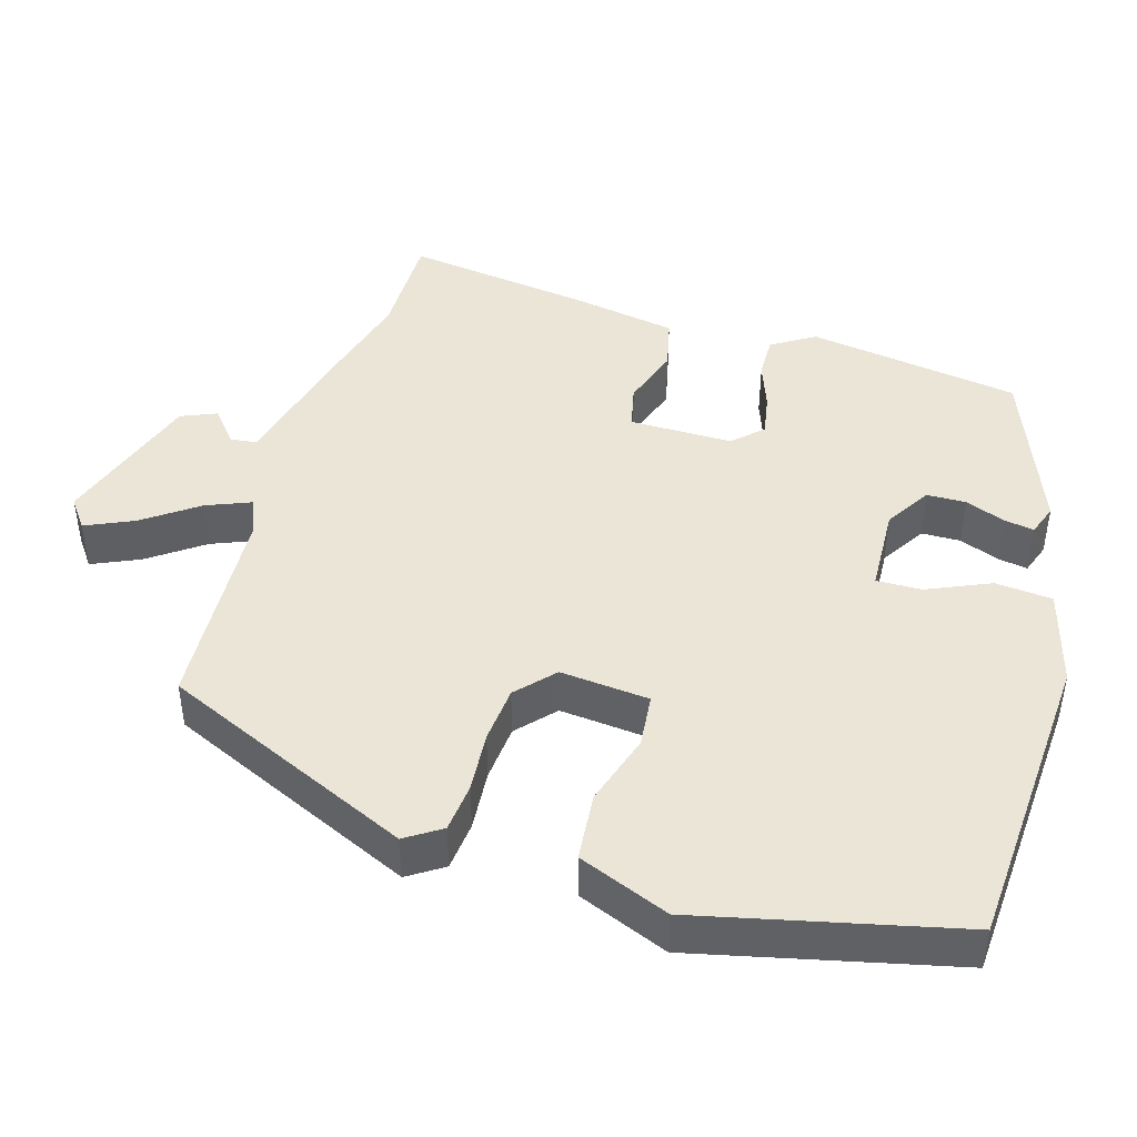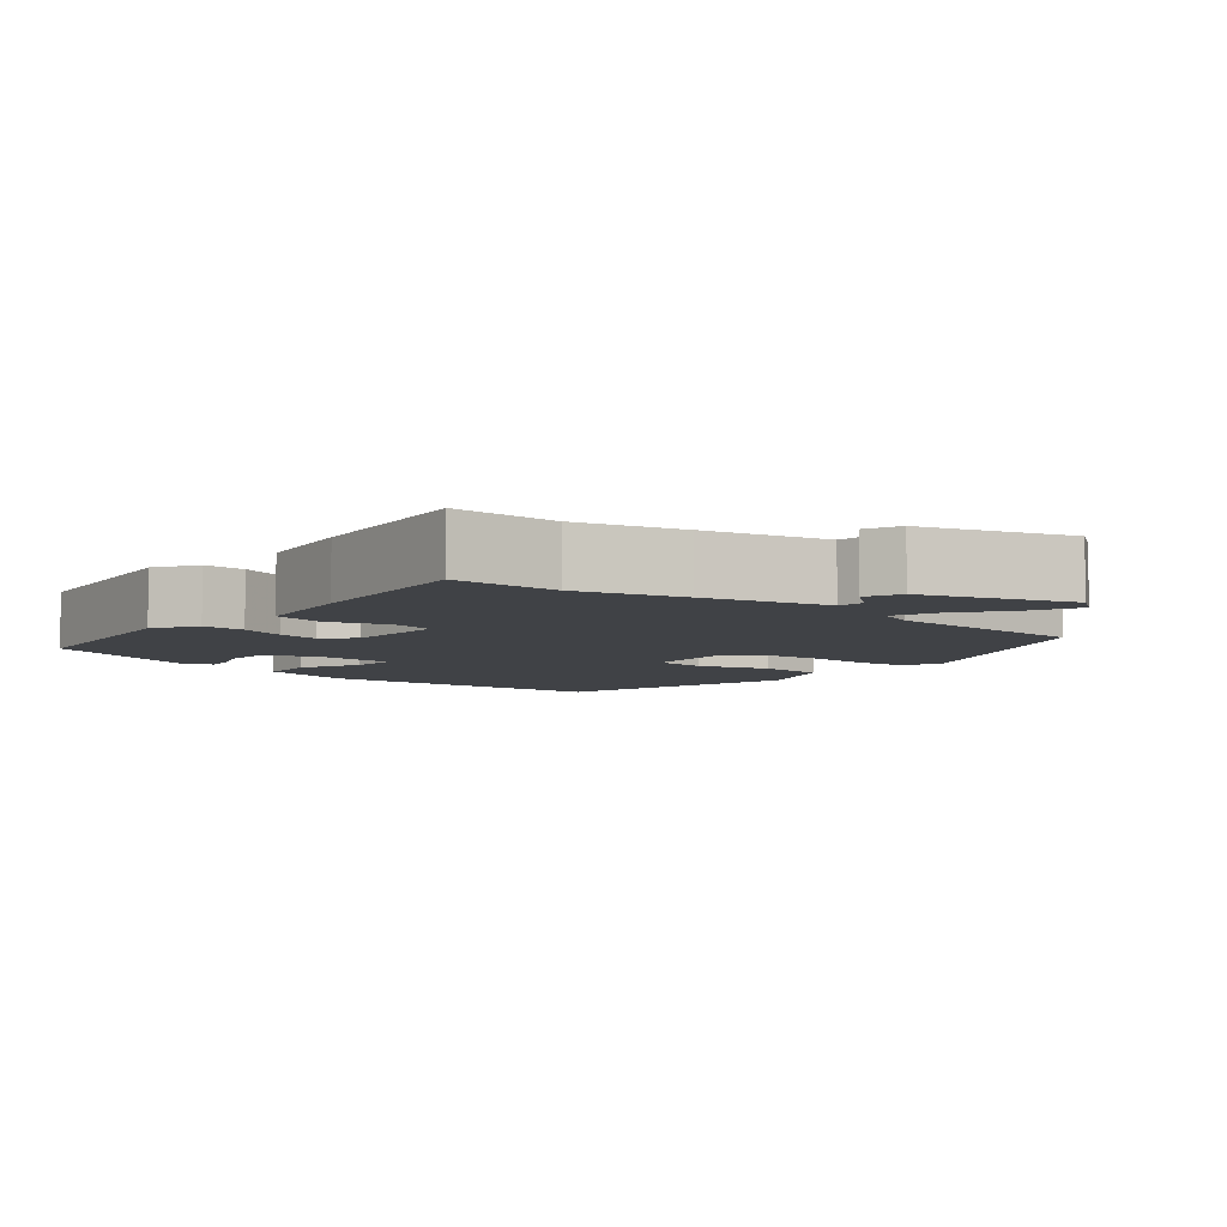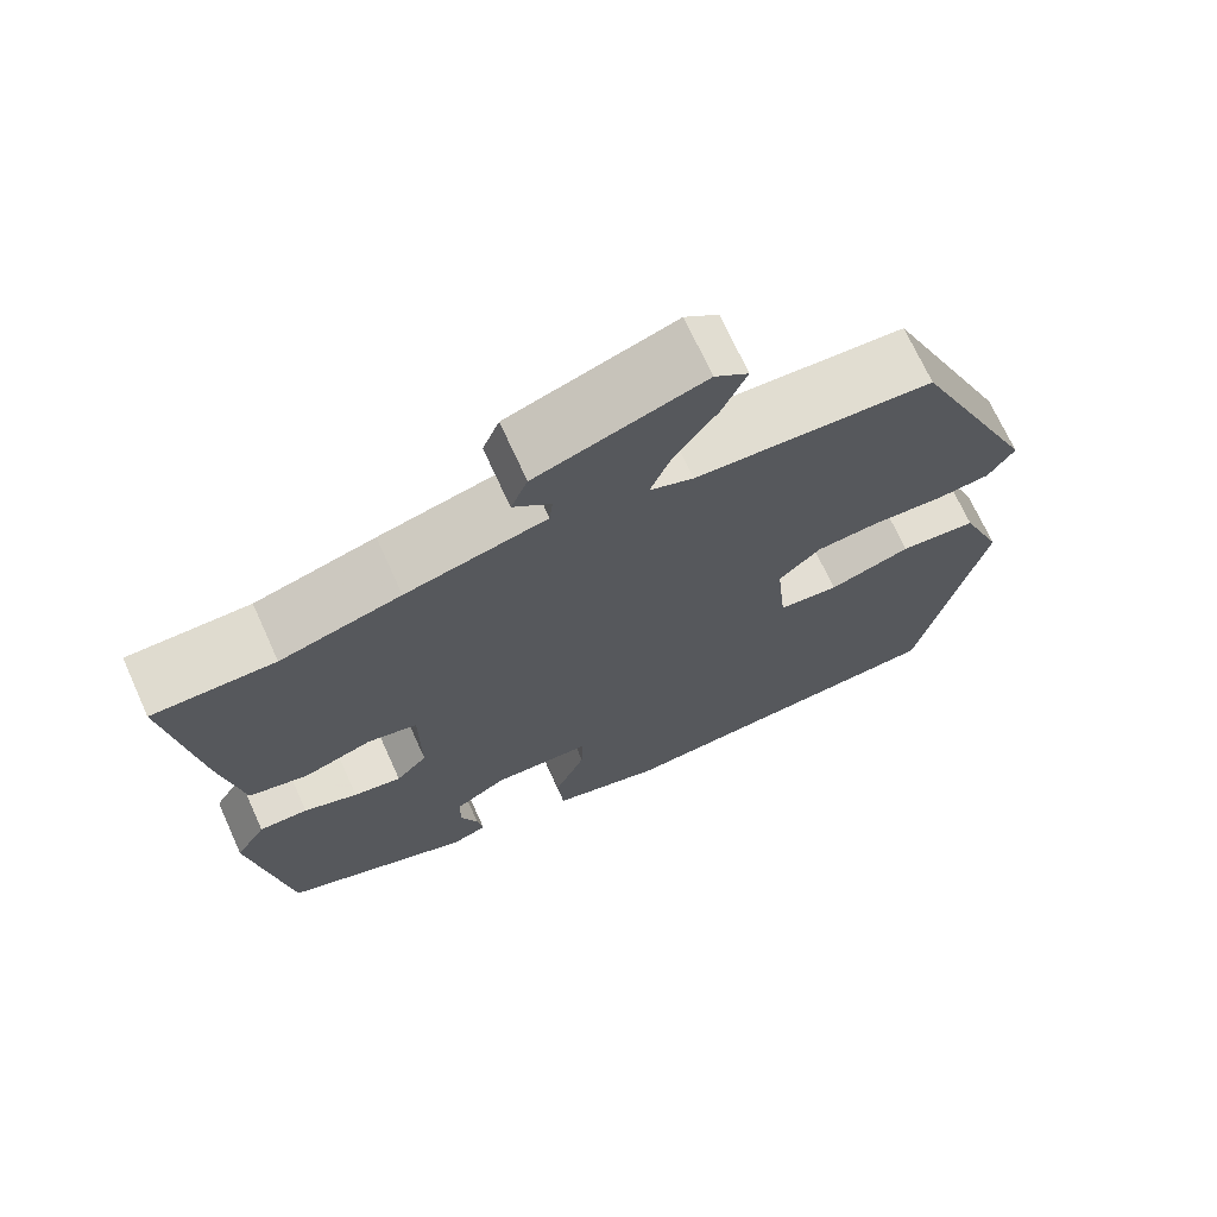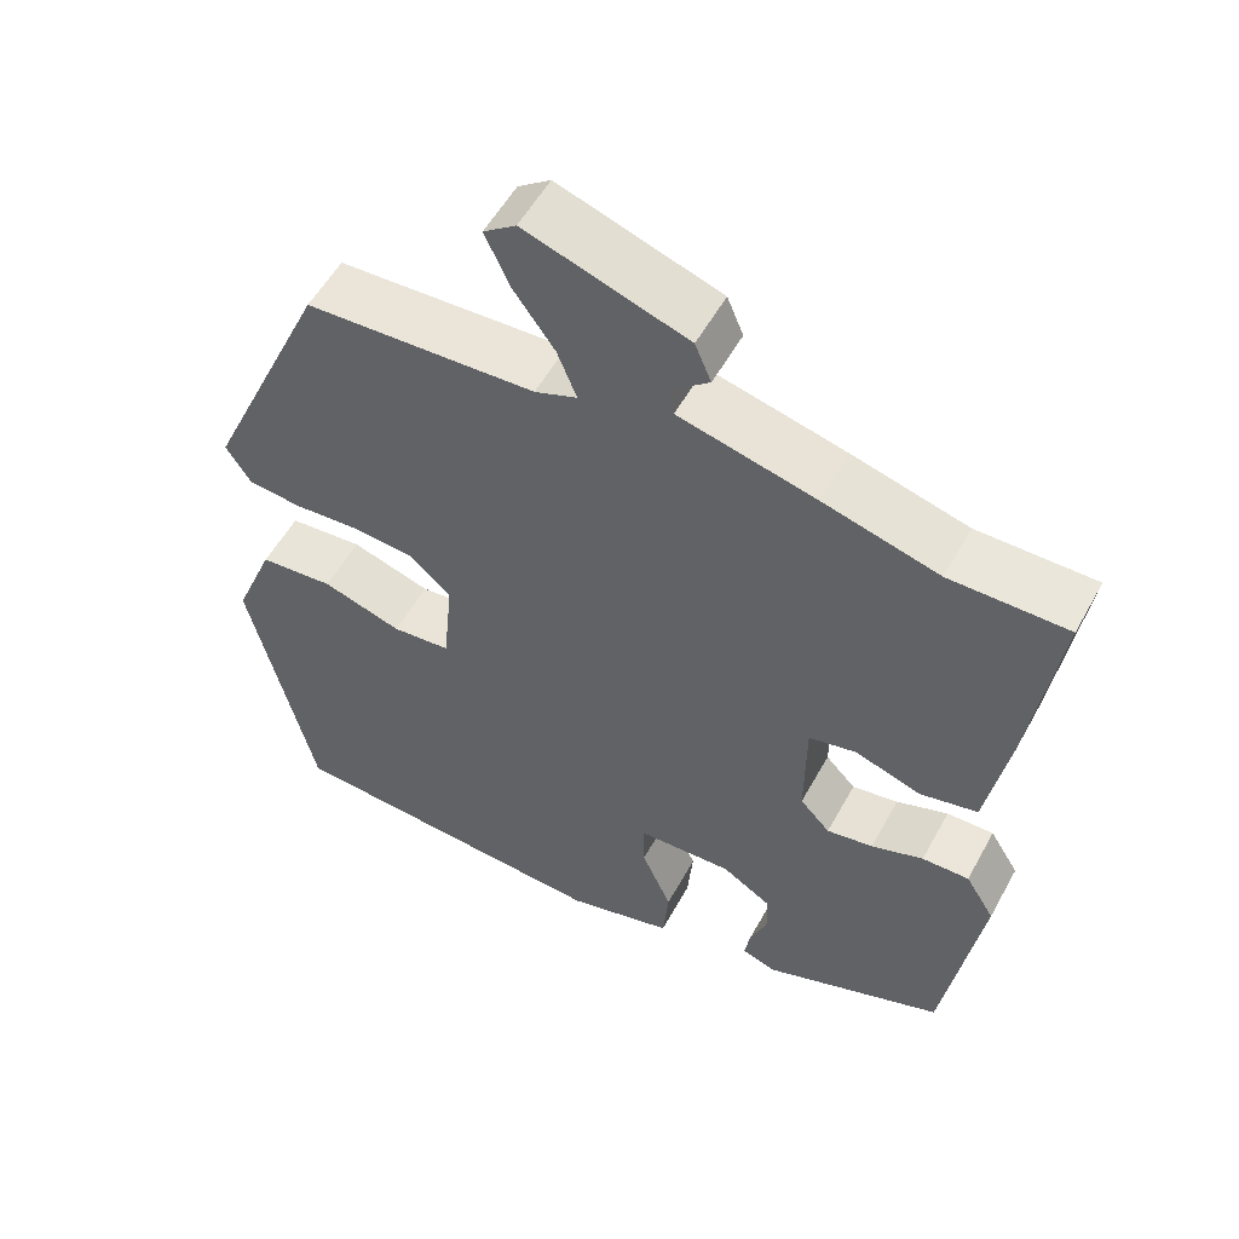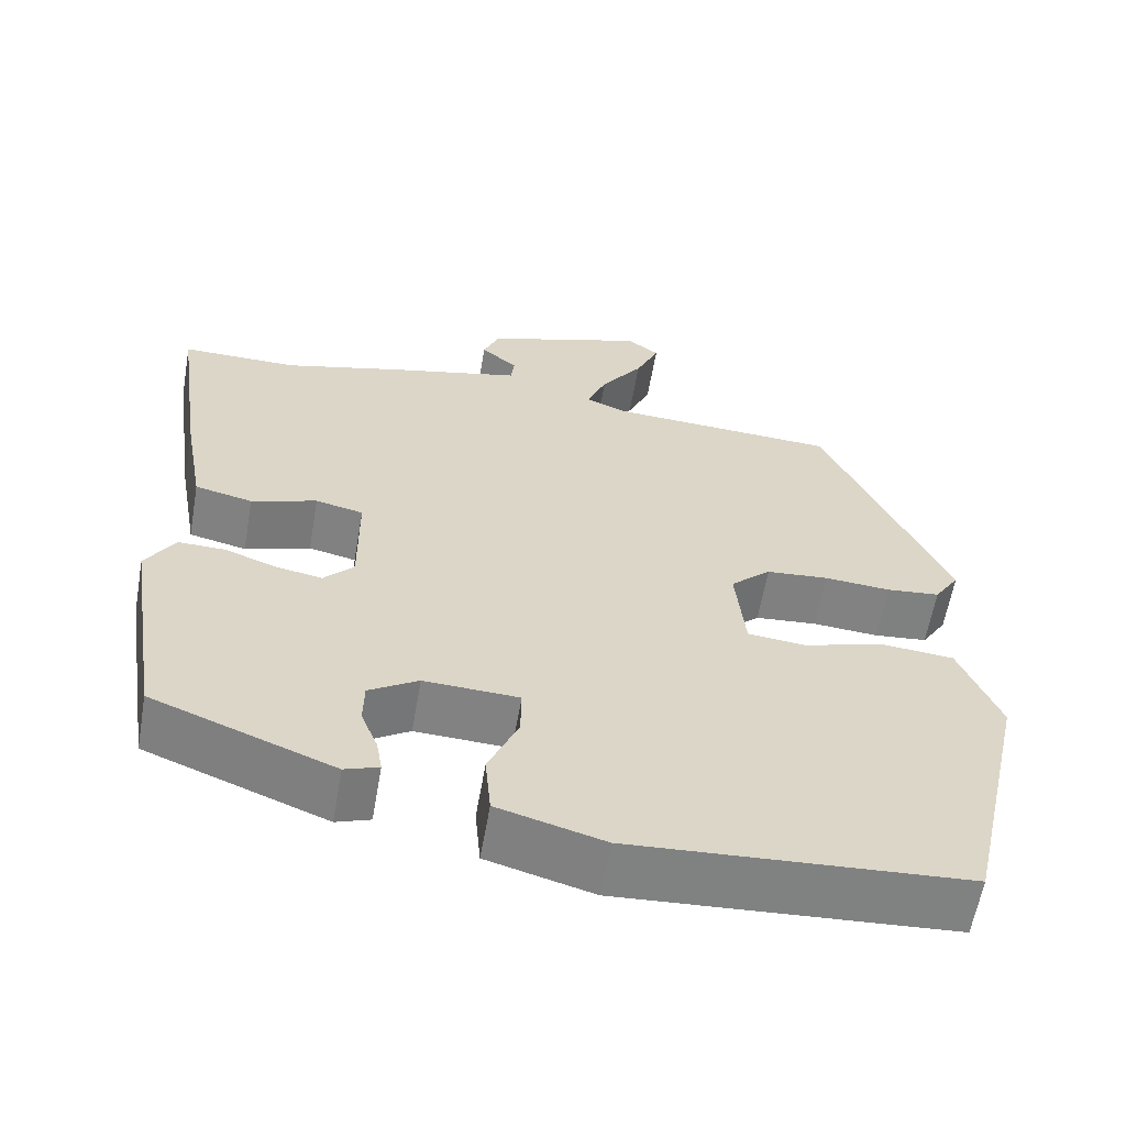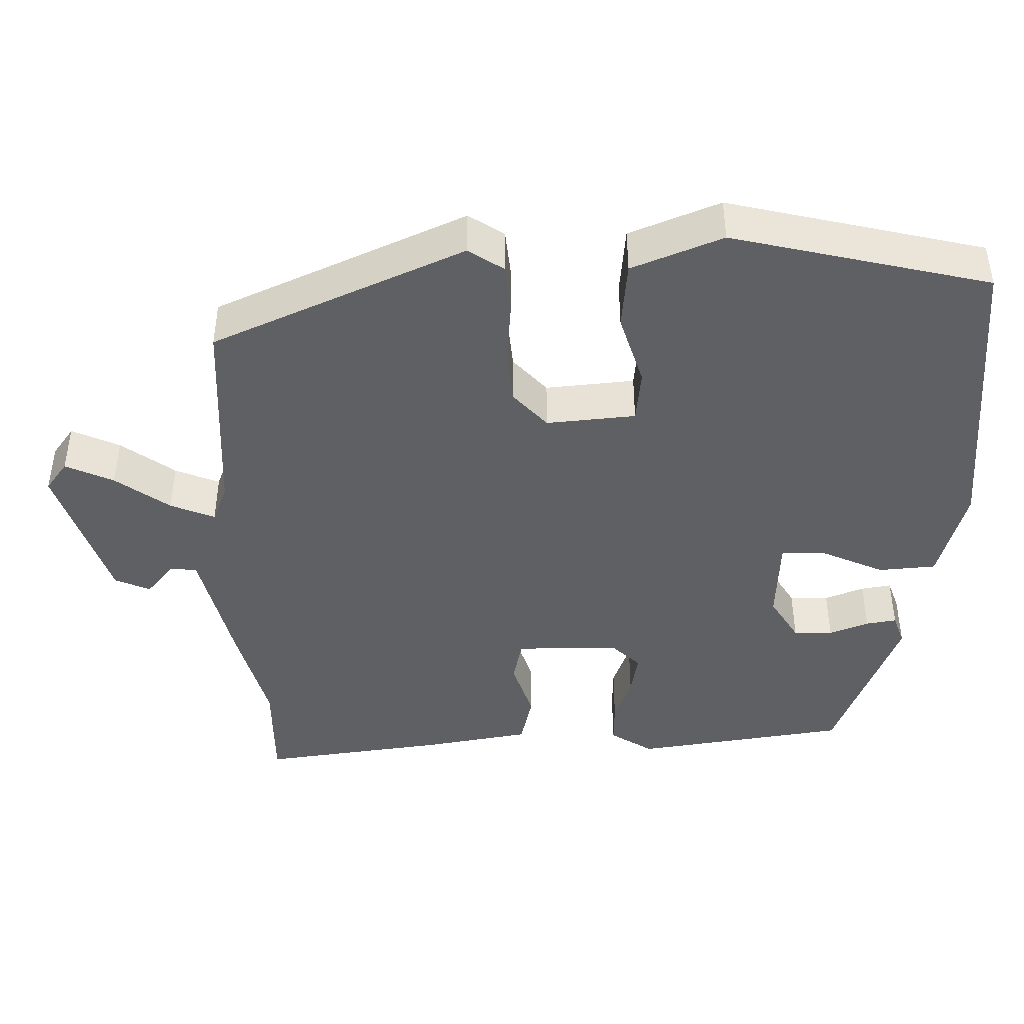
<metadata>
{"format":"obj","ext":"obj","renderer":"f3d","projection":"perspective","resolution":1024,"background":"white","views":[{"elev":44.2,"azim":106.3,"up":"+Y"},{"elev":-6.1,"azim":-40.2,"up":"+Y"},{"elev":70.5,"azim":-24.4,"up":"+Z"},{"elev":54.8,"azim":-151.6,"up":"+Z"},{"elev":-60.6,"azim":-9.9,"up":"+Z"},{"elev":-43.5,"azim":90.6,"up":"+Y"}]}
</metadata>
<code>
v -0.497 0.07 -0.384
v -0.542 0.07 -0.097
v -0.506 0.07 -0.039
v -0.448 0.07 -0.04
v -0.384 0.07 -0.063
v -0.327 0.07 -0.073
v -0.29 0.07 -0.034
v -0.291 0.07 0.105
v -0.35 0.07 0.118
v -0.431 0.07 0.091
v -0.502 0.07 0.107
v -0.528 0.07 0.252
v -0.563 0.07 0.5
v -0.418 0.07 0.5
v -0.275 0.07 0.539
v -0.108 0.07 0.58
v -0.104 0.07 0.616
v -0.149 0.07 0.653
v -0.129 0.07 0.701
v 0.07 0.07 0.768
v 0.11 0.07 0.739
v 0.081 0.07 0.674
v 0.029 0.07 0.601
v 0.005 0.07 0.541
v 0.057 0.07 0.521
v 0.34 0.07 0.507
v 0.493 0.07 0.169
v 0.462 0.07 0.121
v 0.396 0.07 0.114
v 0.314 0.07 0.12
v 0.237 0.07 0.113
v 0.187 0.07 0.067
v 0.199 0.07 -0.053
v 0.271 0.07 -0.06
v 0.369 0.07 -0.029
v 0.461 0.07 -0.037
v 0.511 0.07 -0.159
v 0.432 0.07 -0.507
v 0.02 0.07 -0.534
v -0.111 0.07 -0.498
v -0.118 0.07 -0.421
v -0.081 0.07 -0.336
v -0.08 0.07 -0.275
v -0.197 0.07 -0.27
v -0.258 0.07 -0.308
v -0.259 0.07 -0.361
v -0.238 0.07 -0.414
v -0.231 0.07 -0.455
v -0.273 0.07 -0.47
v -0.497 0 -0.384
v -0.542 0 -0.097
v -0.506 0 -0.039
v -0.448 0 -0.04
v -0.384 0 -0.063
v -0.327 0 -0.073
v -0.29 0 -0.034
v -0.291 0 0.105
v -0.35 0 0.118
v -0.431 0 0.091
v -0.502 0 0.107
v -0.528 0 0.252
v -0.563 0 0.5
v -0.418 0 0.5
v -0.275 0 0.539
v -0.108 0 0.58
v -0.104 0 0.616
v -0.149 0 0.653
v -0.129 0 0.701
v 0.07 0 0.768
v 0.11 0 0.739
v 0.081 0 0.674
v 0.029 0 0.601
v 0.005 0 0.541
v 0.057 0 0.521
v 0.34 0 0.507
v 0.493 0 0.169
v 0.462 0 0.121
v 0.396 0 0.114
v 0.314 0 0.12
v 0.237 0 0.113
v 0.187 0 0.067
v 0.199 0 -0.053
v 0.271 0 -0.06
v 0.369 0 -0.029
v 0.461 0 -0.037
v 0.511 0 -0.159
v 0.432 0 -0.507
v 0.02 0 -0.534
v -0.111 0 -0.498
v -0.118 0 -0.421
v -0.081 0 -0.336
v -0.08 0 -0.275
v -0.197 0 -0.27
v -0.258 0 -0.308
v -0.259 0 -0.361
v -0.238 0 -0.414
v -0.231 0 -0.455
v -0.273 0 -0.47
f 3 4 5
f 2 3 5
f 1 2 5
f 49 1 5
f 48 49 5
f 47 48 5
f 46 47 5
f 45 46 5 6
f 44 45 6 7
f 43 44 7 8
f 40 41 42
f 39 40 42
f 38 39 42
f 37 38 42
f 36 37 42
f 35 36 42
f 34 35 42
f 33 34 42 43
f 32 33 43 8
f 28 29 30
f 27 28 30
f 26 27 30
f 25 26 30
f 24 25 30 31
f 21 22 23
f 20 21 23
f 19 20 23
f 18 19 23
f 17 18 23
f 16 17 23 24
f 32 8 9
f 31 32 9
f 24 31 9
f 16 24 9
f 15 16 9
f 14 15 9
f 12 13 14
f 11 12 14
f 10 11 14
f 9 10 14
f 54 53 52
f 54 52 51
f 54 51 50
f 54 50 98
f 54 98 97
f 54 97 96
f 54 96 95
f 55 54 95 94
f 56 55 94 93
f 57 56 93 92
f 91 90 89
f 91 89 88
f 91 88 87
f 91 87 86
f 91 86 85
f 91 85 84
f 91 84 83
f 92 91 83 82
f 57 92 82 81
f 79 78 77
f 79 77 76
f 79 76 75
f 79 75 74
f 80 79 74 73
f 72 71 70
f 72 70 69
f 72 69 68
f 72 68 67
f 72 67 66
f 73 72 66 65
f 58 57 81
f 58 81 80
f 58 80 73
f 58 73 65
f 58 65 64
f 58 64 63
f 63 62 61
f 63 61 60
f 63 60 59
f 63 59 58
f 1 50 51 2
f 2 51 52 3
f 3 52 53 4
f 4 53 54 5
f 5 54 55 6
f 6 55 56 7
f 7 56 57 8
f 8 57 58 9
f 9 58 59 10
f 10 59 60 11
f 11 60 61 12
f 12 61 62 13
f 13 62 63 14
f 14 63 64 15
f 15 64 65 16
f 16 65 66 17
f 17 66 67 18
f 18 67 68 19
f 19 68 69 20
f 20 69 70 21
f 21 70 71 22
f 22 71 72 23
f 23 72 73 24
f 24 73 74 25
f 25 74 75 26
f 26 75 76 27
f 27 76 77 28
f 28 77 78 29
f 29 78 79 30
f 30 79 80 31
f 31 80 81 32
f 32 81 82 33
f 33 82 83 34
f 34 83 84 35
f 35 84 85 36
f 36 85 86 37
f 37 86 87 38
f 38 87 88 39
f 39 88 89 40
f 40 89 90 41
f 41 90 91 42
f 42 91 92 43
f 43 92 93 44
f 44 93 94 45
f 45 94 95 46
f 46 95 96 47
f 47 96 97 48
f 48 97 98 49
f 49 98 50 1

</code>
